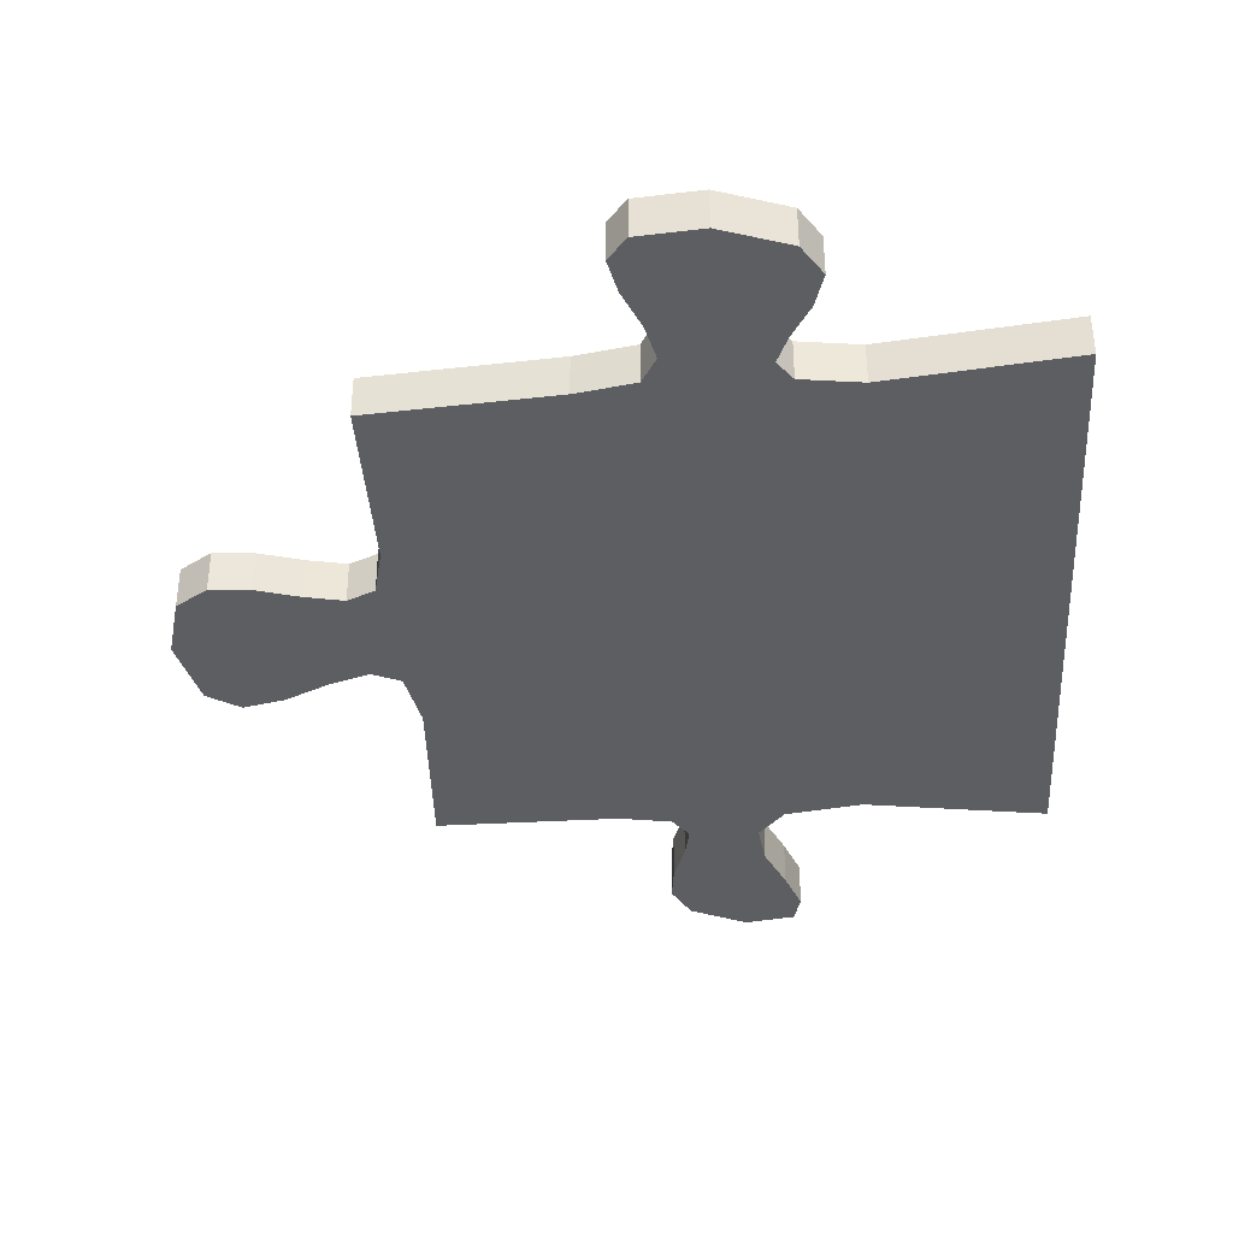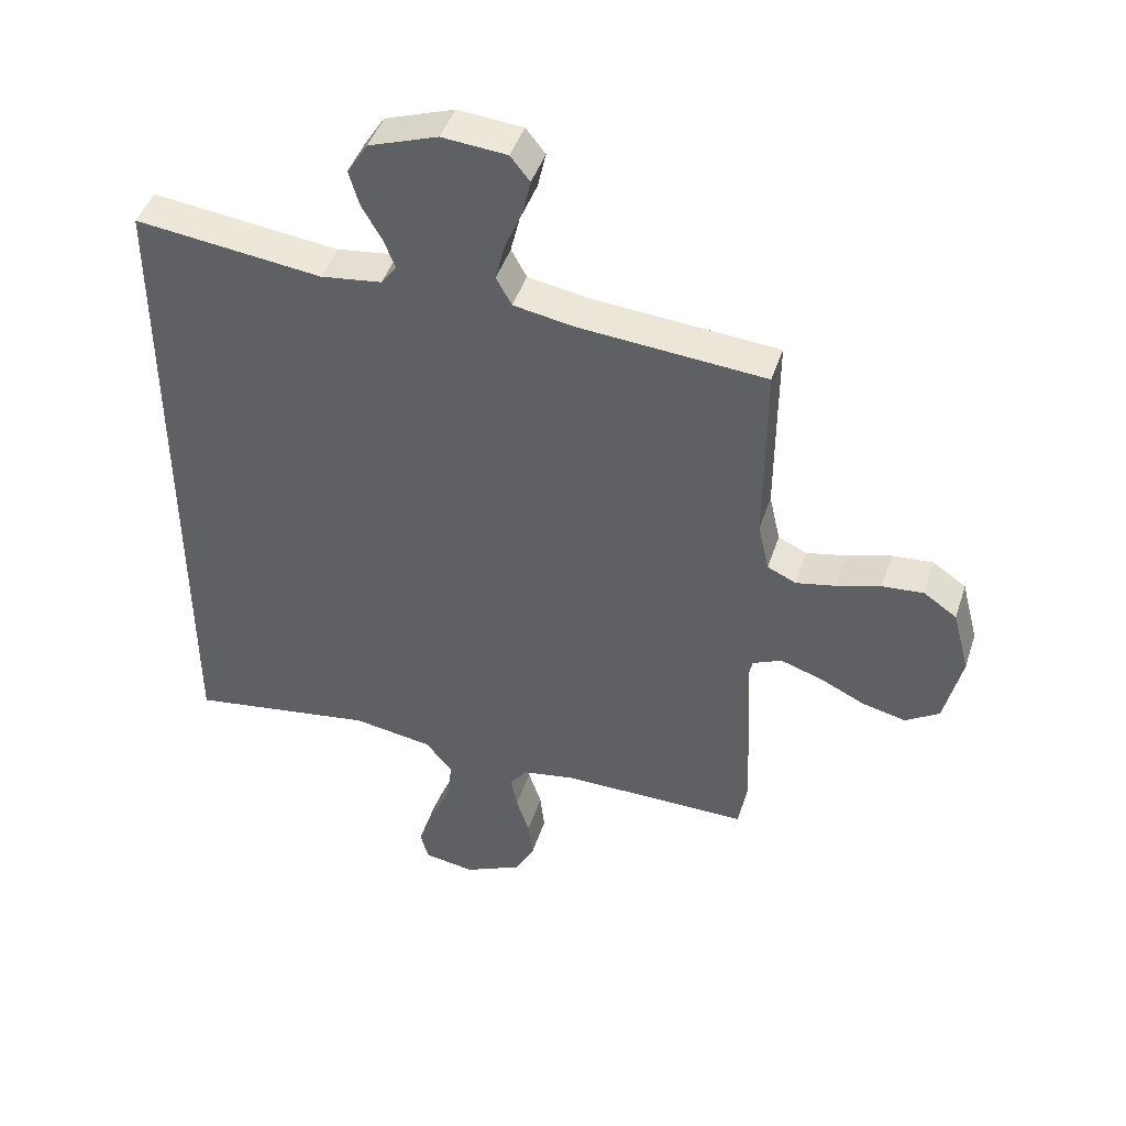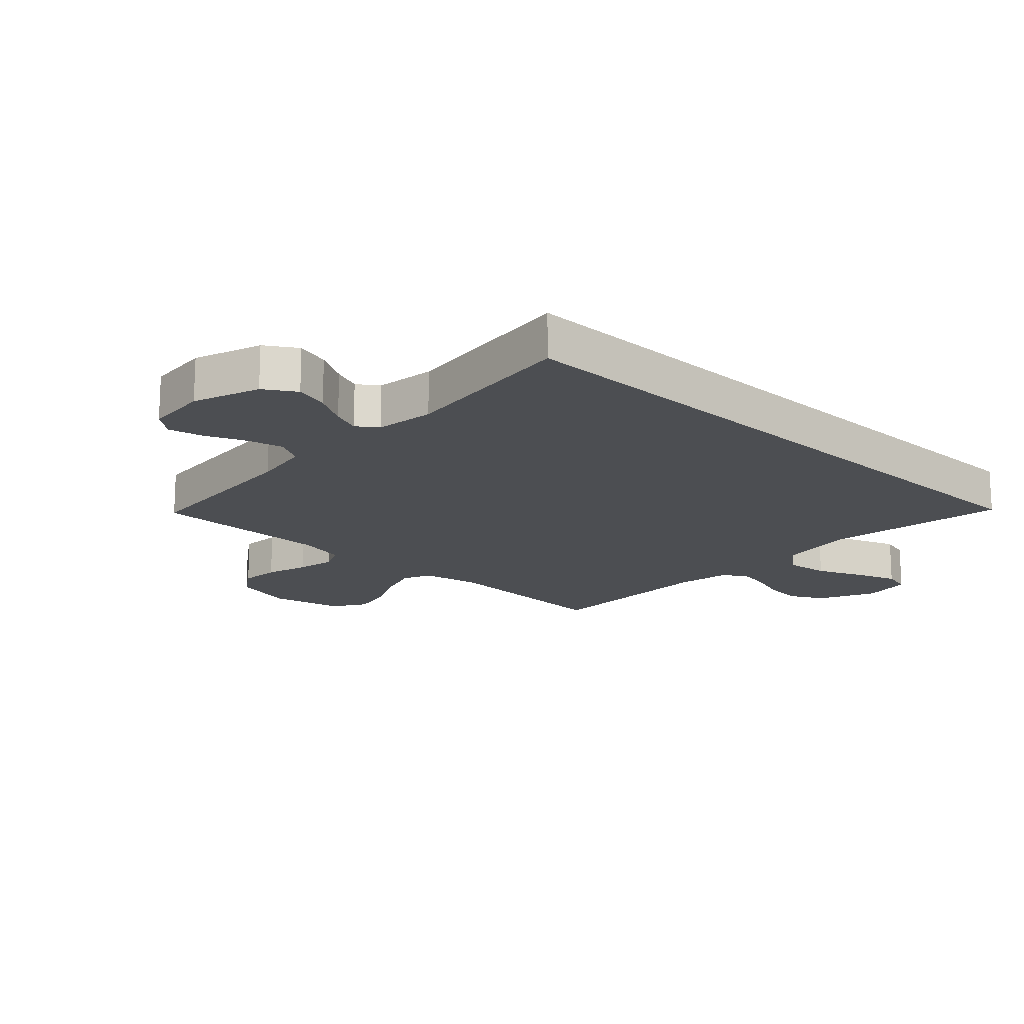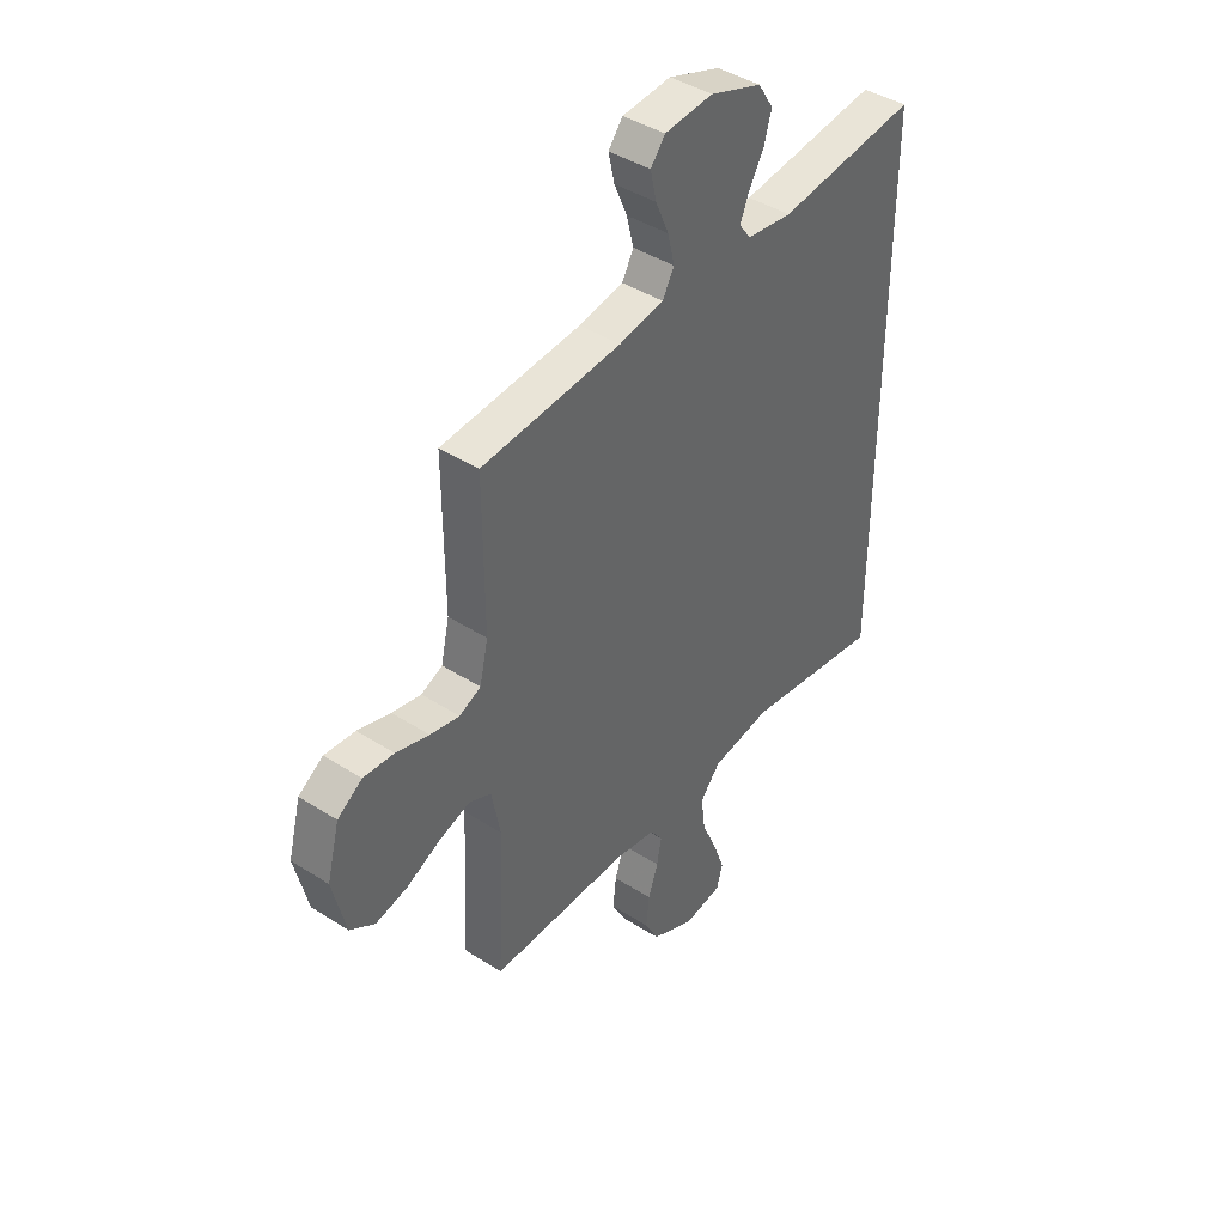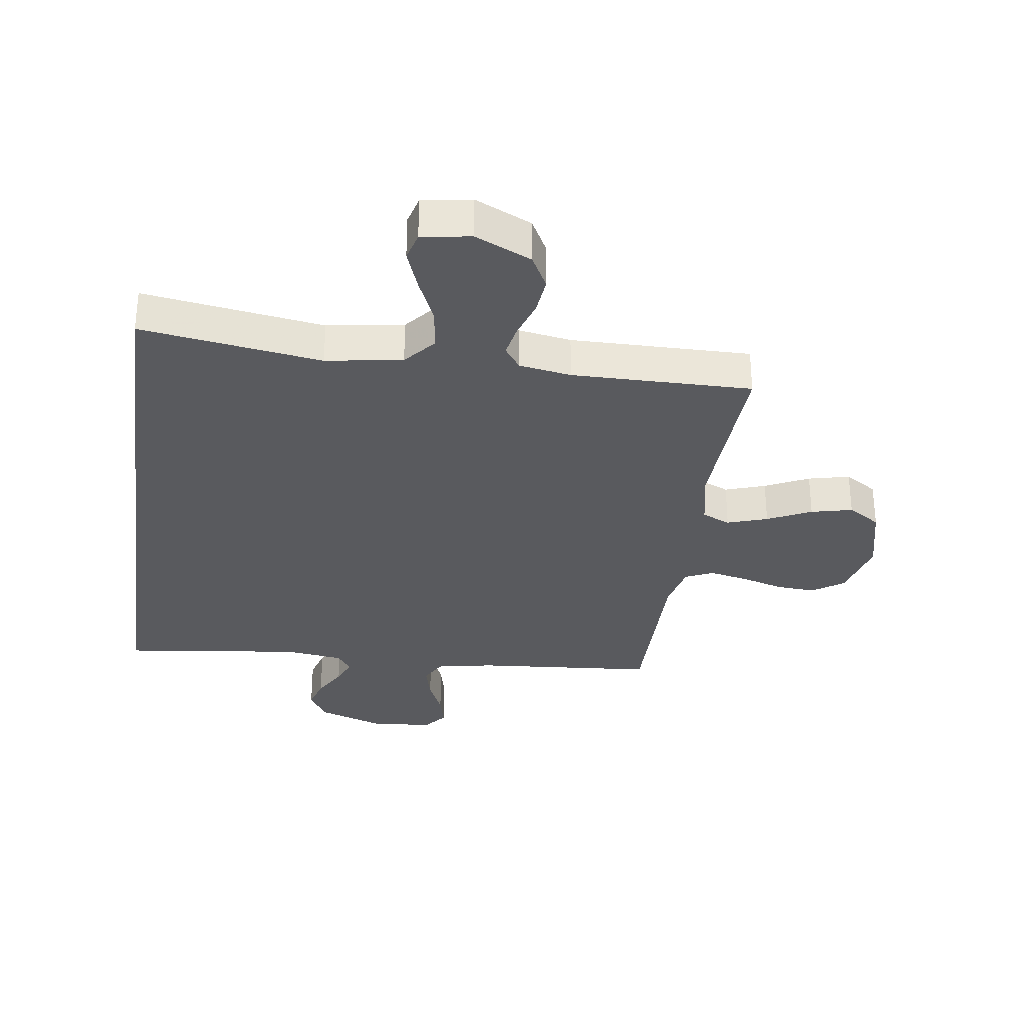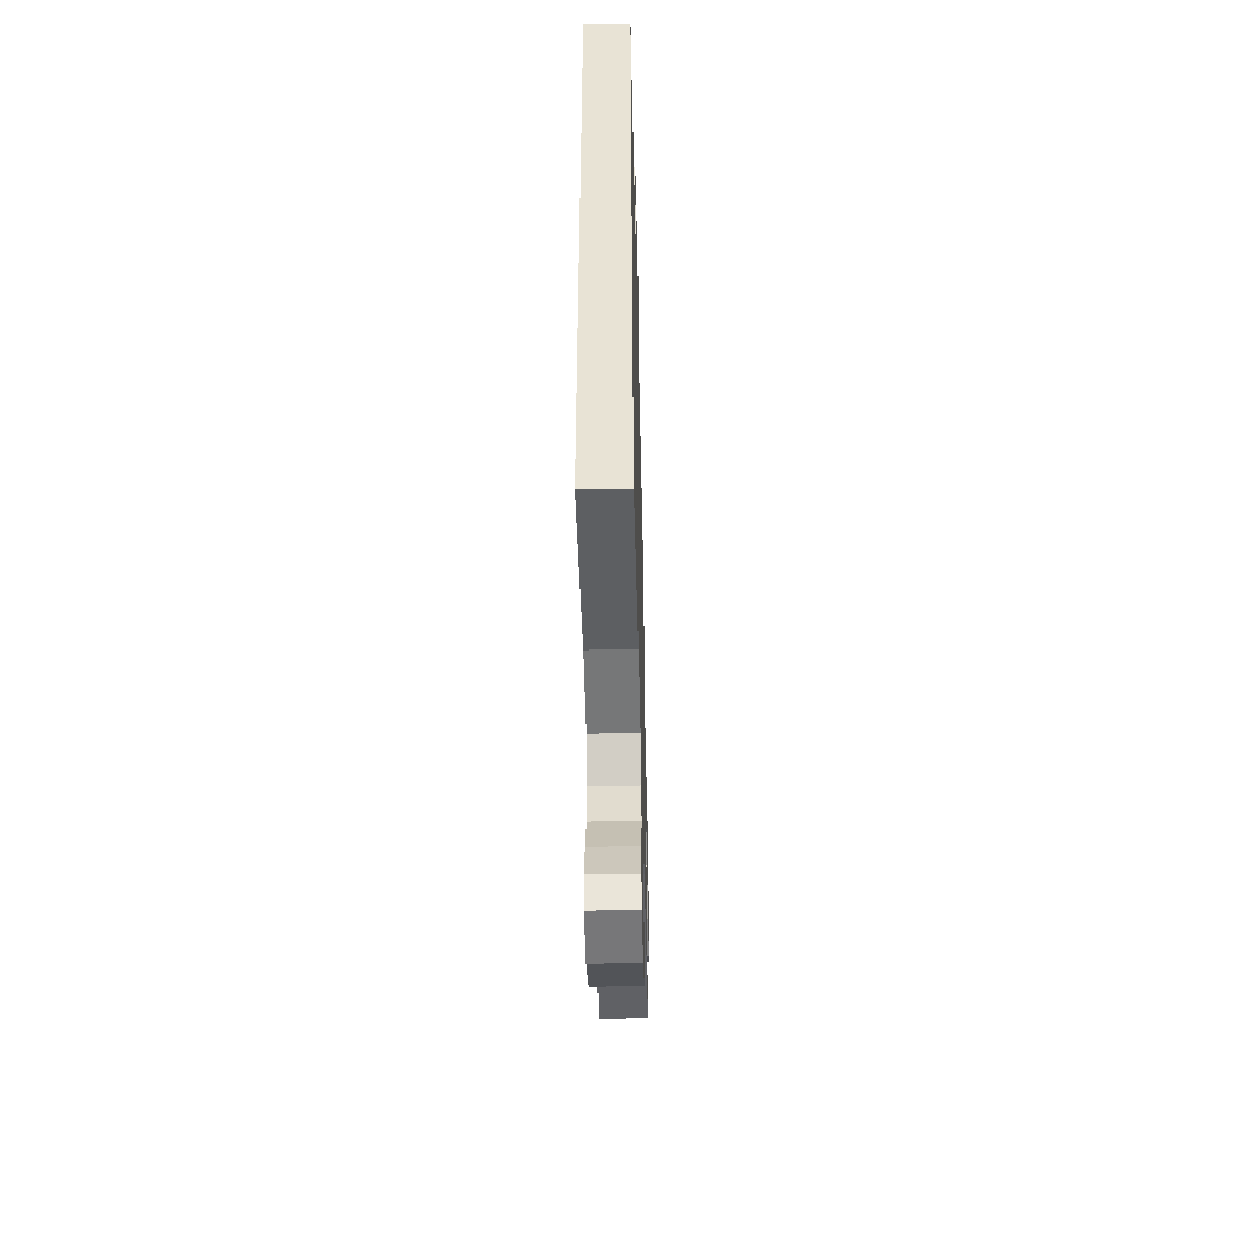
<metadata>
{"format":"obj","ext":"obj","renderer":"f3d","projection":"perspective","resolution":1024,"background":"white","views":[{"elev":-38.1,"azim":3.7,"up":"+Y"},{"elev":44.8,"azim":-162.3,"up":"+Z"},{"elev":-16.9,"azim":46.6,"up":"+Y"},{"elev":42.2,"azim":-52.4,"up":"+Z"},{"elev":-31.5,"azim":172.1,"up":"+Y"},{"elev":-48.2,"azim":91.4,"up":"+Z"}]}
</metadata>
<code>
v -0.5 0.07 0.5
v -0.2 0.07 0.524
v -0.104 0.07 0.541
v -0.079 0.07 0.586
v -0.094 0.07 0.647
v -0.122 0.07 0.712
v -0.135 0.07 0.77
v -0.104 0.07 0.809
v 0 0.07 0.818
v 0.111 0.07 0.779
v 0.144 0.07 0.727
v 0.128 0.07 0.671
v 0.096 0.07 0.615
v 0.077 0.07 0.568
v 0.102 0.07 0.534
v 0.2 0.07 0.521
v 0.5 0.07 0.557
v 0.5 0.07 -0.529
v 0.2 0.07 -0.483
v 0.072 0.07 -0.503
v 0.028 0.07 -0.555
v 0.037 0.07 -0.627
v 0.07 0.07 -0.703
v 0.095 0.07 -0.772
v 0.082 0.07 -0.82
v 0 0.07 -0.833
v -0.094 0.07 -0.789
v -0.124 0.07 -0.732
v -0.117 0.07 -0.668
v -0.096 0.07 -0.605
v -0.086 0.07 -0.551
v -0.113 0.07 -0.513
v -0.2 0.07 -0.498
v -0.5 0.07 -0.5
v -0.486 0.07 -0.2
v -0.505 0.07 -0.102
v -0.552 0.07 -0.081
v -0.619 0.07 -0.103
v -0.692 0.07 -0.138
v -0.761 0.07 -0.154
v -0.815 0.07 -0.119
v -0.843 0.07 0
v -0.816 0.07 0.103
v -0.763 0.07 0.139
v -0.697 0.07 0.134
v -0.626 0.07 0.113
v -0.563 0.07 0.1
v -0.517 0.07 0.121
v -0.499 0.07 0.2
v -0.5 0 0.5
v -0.2 0 0.524
v -0.104 0 0.541
v -0.079 0 0.586
v -0.094 0 0.647
v -0.122 0 0.712
v -0.135 0 0.77
v -0.104 0 0.809
v 0 0 0.818
v 0.111 0 0.779
v 0.144 0 0.727
v 0.128 0 0.671
v 0.096 0 0.615
v 0.077 0 0.568
v 0.102 0 0.534
v 0.2 0 0.521
v 0.5 0 0.557
v 0.5 0 -0.529
v 0.2 0 -0.483
v 0.072 0 -0.503
v 0.028 0 -0.555
v 0.037 0 -0.627
v 0.07 0 -0.703
v 0.095 0 -0.772
v 0.082 0 -0.82
v 0 0 -0.833
v -0.094 0 -0.789
v -0.124 0 -0.732
v -0.117 0 -0.668
v -0.096 0 -0.605
v -0.086 0 -0.551
v -0.113 0 -0.513
v -0.2 0 -0.498
v -0.5 0 -0.5
v -0.486 0 -0.2
v -0.505 0 -0.102
v -0.552 0 -0.081
v -0.619 0 -0.103
v -0.692 0 -0.138
v -0.761 0 -0.154
v -0.815 0 -0.119
v -0.843 0 0
v -0.816 0 0.103
v -0.763 0 0.139
v -0.697 0 0.134
v -0.626 0 0.113
v -0.563 0 0.1
v -0.517 0 0.121
v -0.499 0 0.2
f 43 44 45 46
f 43 46 47
f 42 43 47
f 41 42 47
f 38 39 40 41
f 37 38 41 47
f 36 37 47 48
f 33 34 35
f 32 33 35 36
f 27 28 29 30
f 27 30 31
f 26 27 31
f 25 26 31
f 22 23 24 25
f 22 25 31
f 21 22 31 32
f 16 17 18 19
f 15 16 19 20
f 14 15 20 21
f 10 11 12 13
f 10 13 14
f 9 10 14
f 5 6 7 8
f 4 5 8 9
f 49 1 2
f 49 2 3
f 48 49 3
f 36 48 3
f 32 36 3
f 21 32 3 4
f 4 9 14 21
f 95 94 93 92
f 96 95 92
f 96 92 91
f 96 91 90
f 90 89 88 87
f 96 90 87 86
f 97 96 86 85
f 84 83 82
f 85 84 82 81
f 79 78 77 76
f 80 79 76
f 80 76 75
f 80 75 74
f 74 73 72 71
f 80 74 71
f 81 80 71 70
f 68 67 66 65
f 69 68 65 64
f 70 69 64 63
f 62 61 60 59
f 63 62 59
f 63 59 58
f 57 56 55 54
f 58 57 54 53
f 51 50 98
f 52 51 98
f 52 98 97
f 52 97 85
f 52 85 81
f 53 52 81 70
f 70 63 58 53
f 1 50 51 2
f 2 51 52 3
f 3 52 53 4
f 4 53 54 5
f 5 54 55 6
f 6 55 56 7
f 7 56 57 8
f 8 57 58 9
f 9 58 59 10
f 10 59 60 11
f 11 60 61 12
f 12 61 62 13
f 13 62 63 14
f 14 63 64 15
f 15 64 65 16
f 16 65 66 17
f 17 66 67 18
f 18 67 68 19
f 19 68 69 20
f 20 69 70 21
f 21 70 71 22
f 22 71 72 23
f 23 72 73 24
f 24 73 74 25
f 25 74 75 26
f 26 75 76 27
f 27 76 77 28
f 28 77 78 29
f 29 78 79 30
f 30 79 80 31
f 31 80 81 32
f 32 81 82 33
f 33 82 83 34
f 34 83 84 35
f 35 84 85 36
f 36 85 86 37
f 37 86 87 38
f 38 87 88 39
f 39 88 89 40
f 40 89 90 41
f 41 90 91 42
f 42 91 92 43
f 43 92 93 44
f 44 93 94 45
f 45 94 95 46
f 46 95 96 47
f 47 96 97 48
f 48 97 98 49
f 49 98 50 1

</code>
